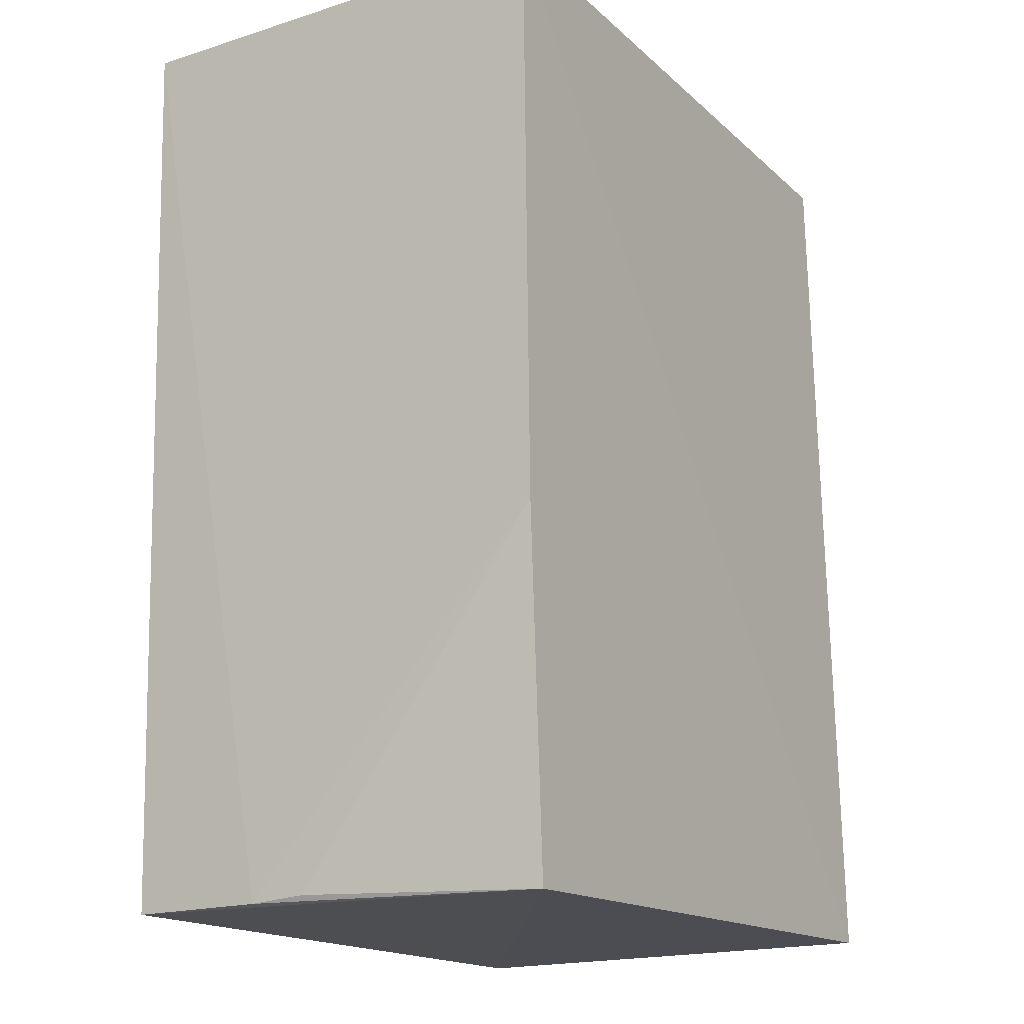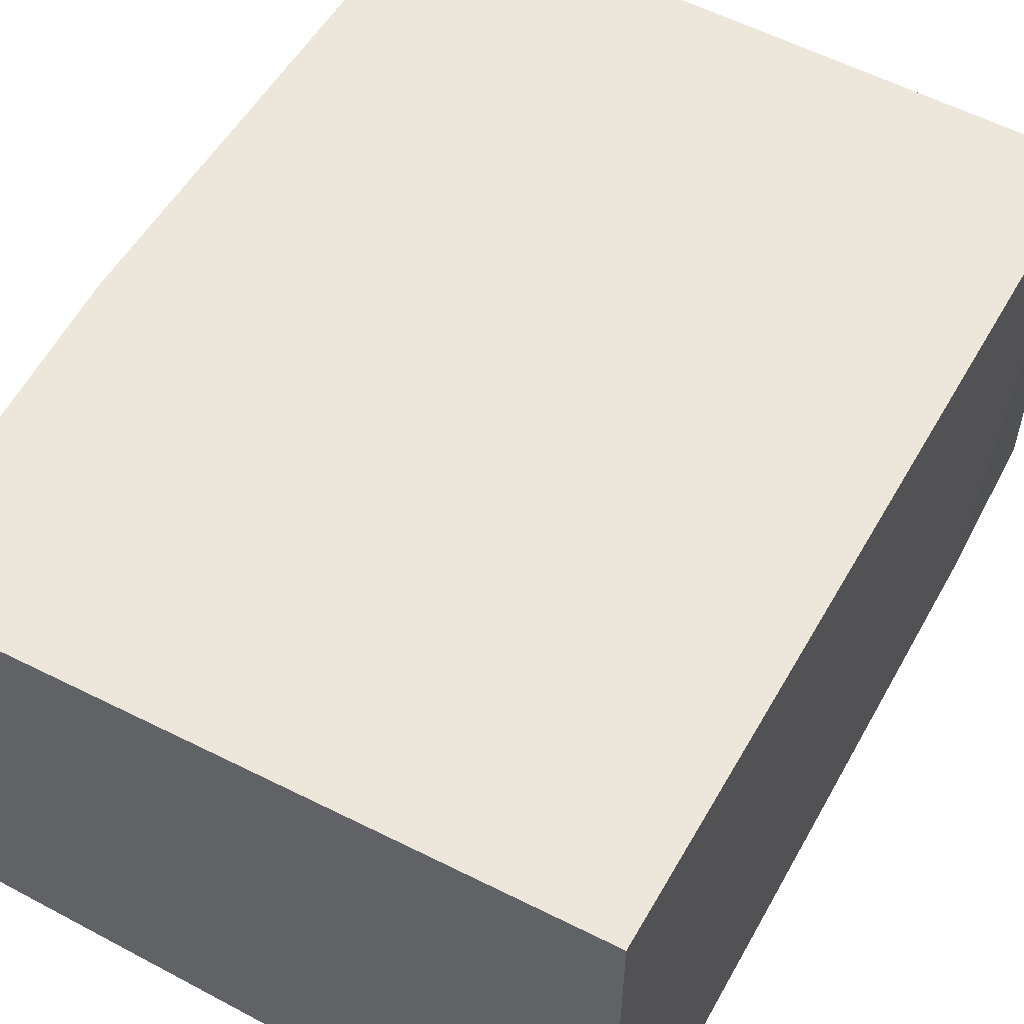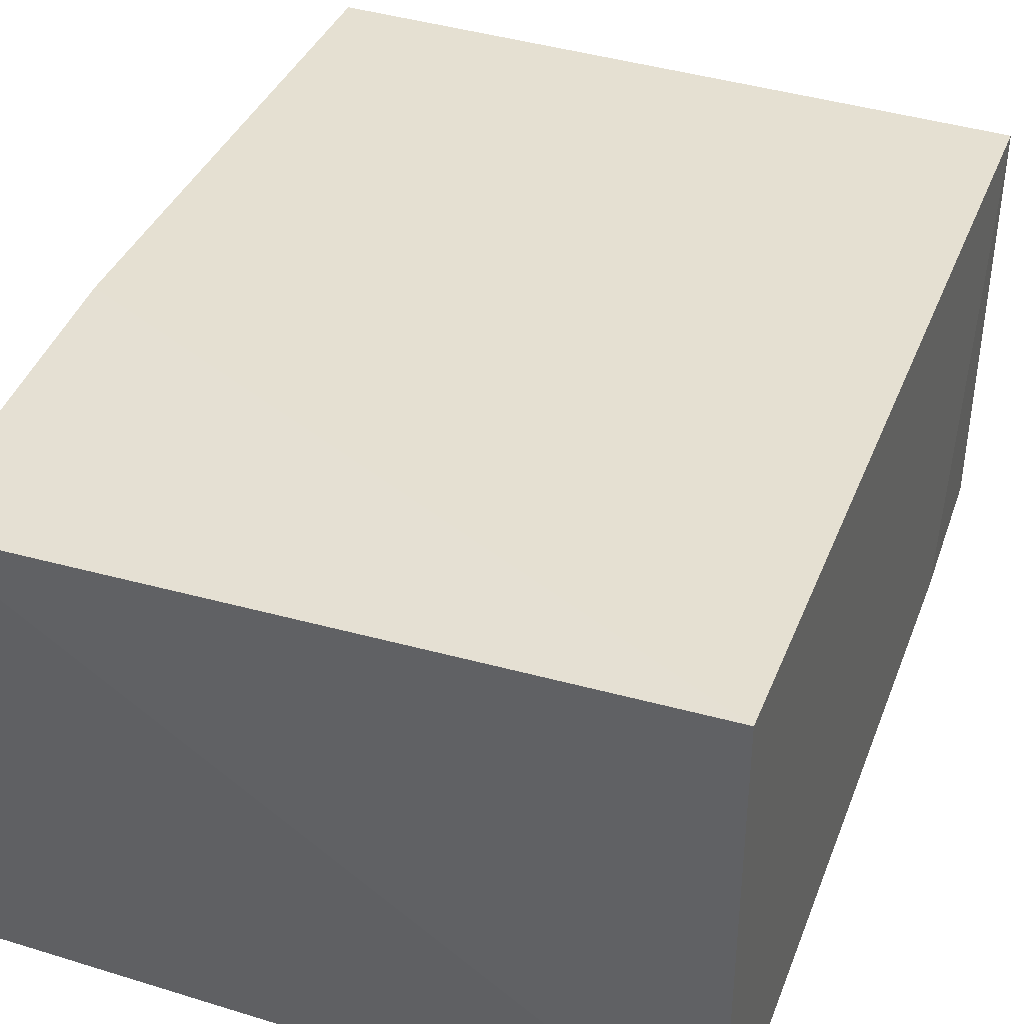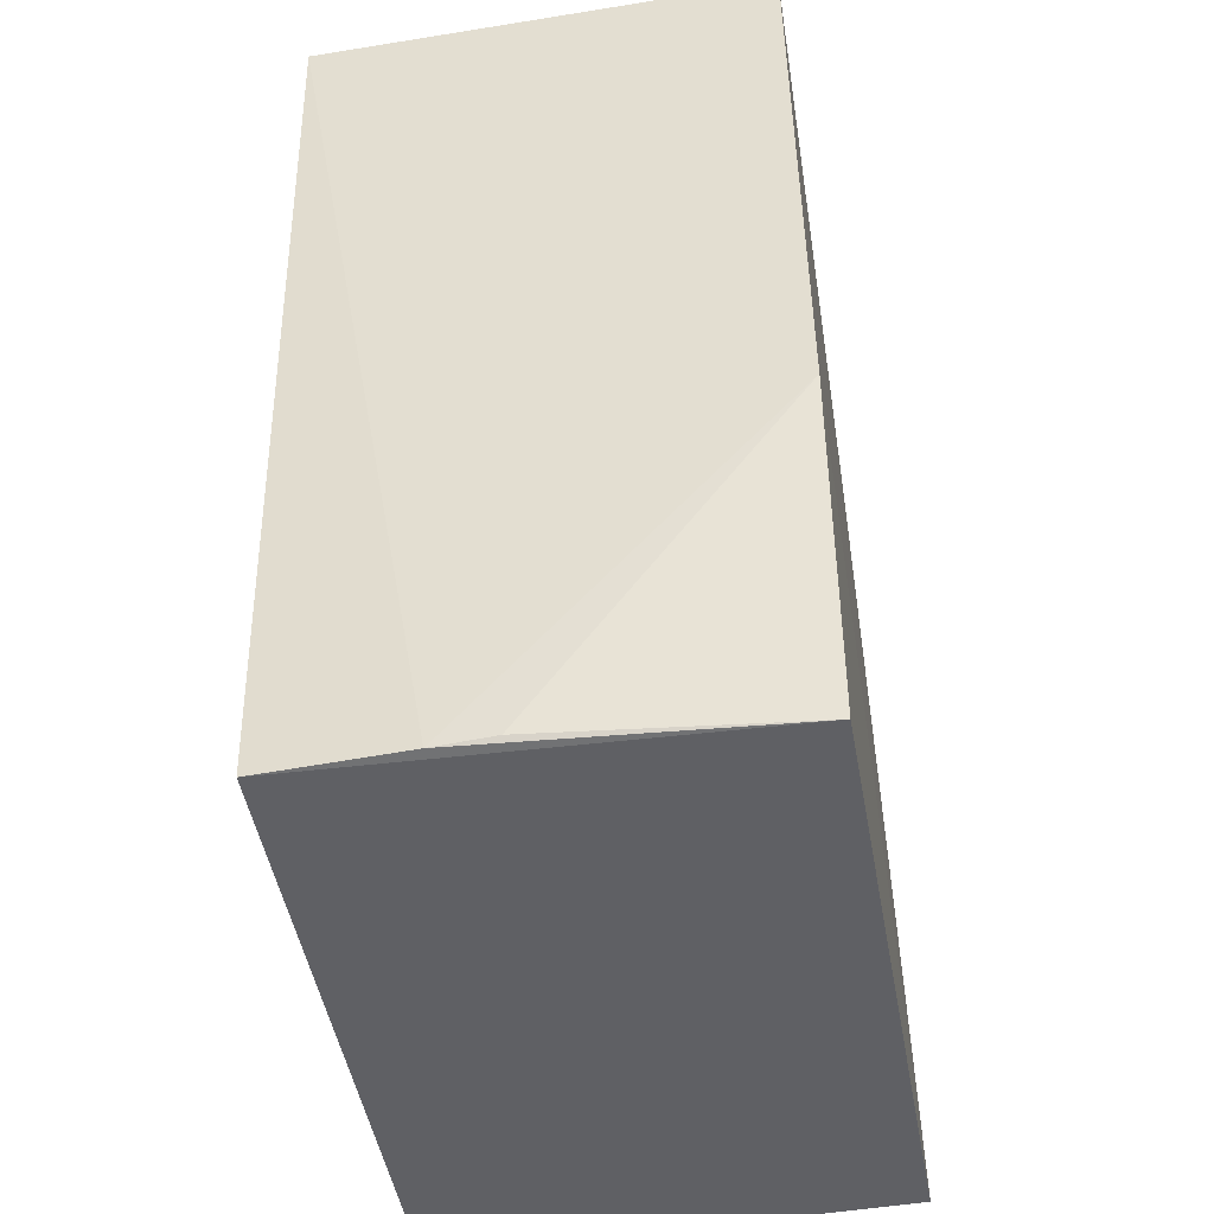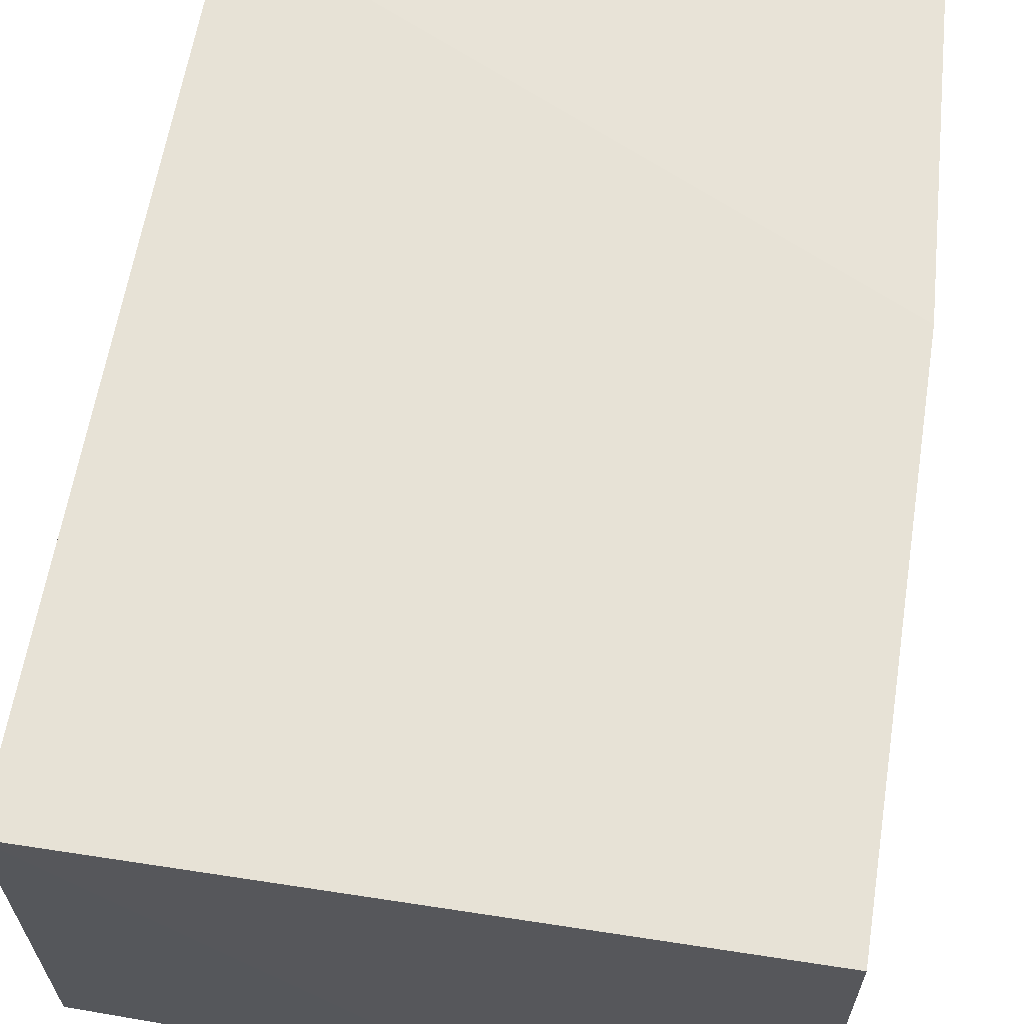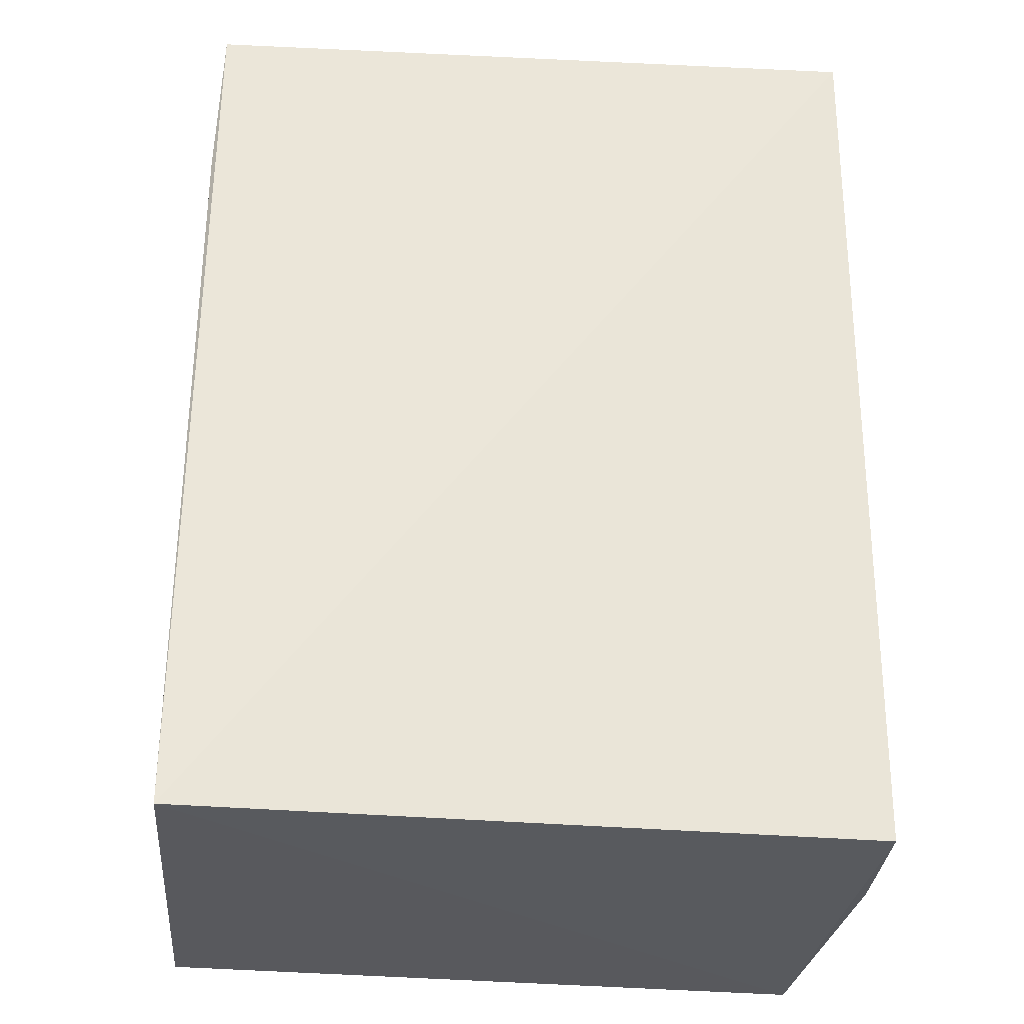
<metadata>
{"format":"obj","ext":"obj","renderer":"f3d","projection":"perspective","resolution":1024,"background":"white","views":[{"elev":-16.8,"azim":122.2,"up":"+Z"},{"elev":53.5,"azim":-151.2,"up":"+Y"},{"elev":37.7,"azim":-160.2,"up":"+Y"},{"elev":-44.3,"azim":100.5,"up":"+Z"},{"elev":61.9,"azim":9.4,"up":"+Y"},{"elev":-30.5,"azim":-5.4,"up":"+Z"}]}
</metadata>
<code>
v 0.05974 0.1555 0.07873
v 0.05964 0.117 0.07877
v 0.05959 0.1305 0.002066
v 0.002437 0.1555 0.00252
v 0.002357 0.154 0.07874
v 0.002369 0.1167 0.001984
v 0.05787 0.1559 0.001768
v 0.03568 0.1188 0.07879
v 0.05917 0.1187 0.001956
v 0.002257 0.1185 0.06445
v 0.05962 0.156 0.031
v 0.002676 0.1184 0.07868
v 0.0595 0.1352 0.002456
f 1 2 3
f 5 1 4
f 7 6 4
f 8 2 1
f 8 1 5
f 9 3 2
f 9 2 6
f 9 7 3
f 9 6 7
f 10 5 4
f 10 4 6
f 11 1 3
f 11 7 4
f 11 4 1
f 12 8 5
f 12 5 10
f 12 2 8
f 12 10 6
f 12 6 2
f 13 11 3
f 13 3 7
f 13 7 11

</code>
